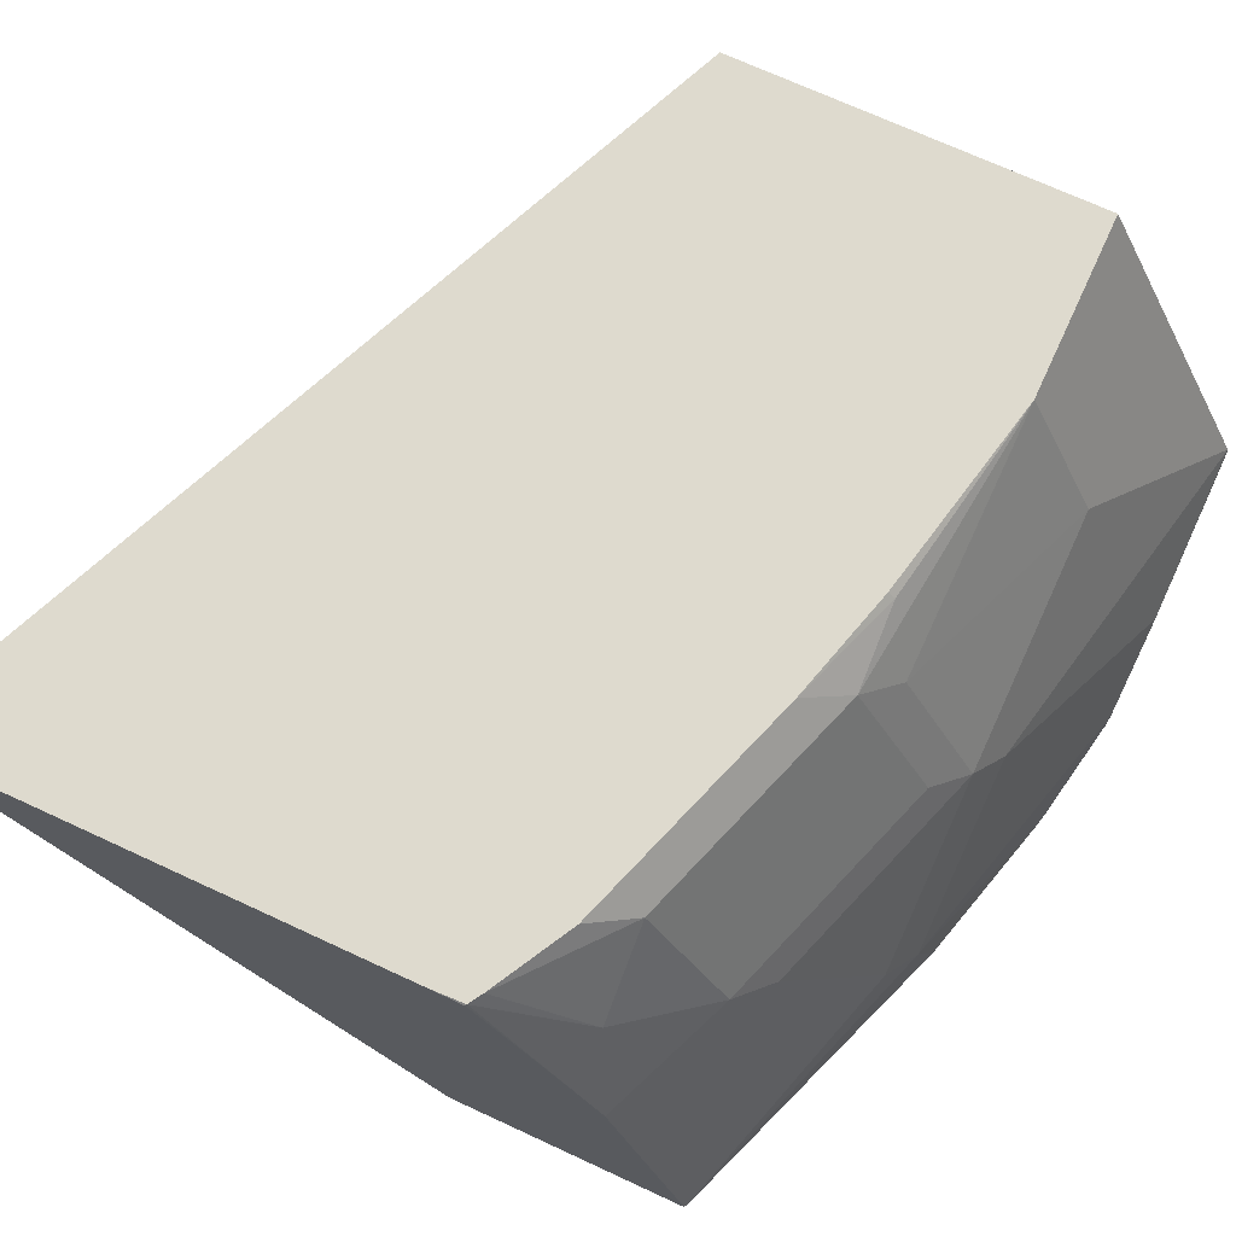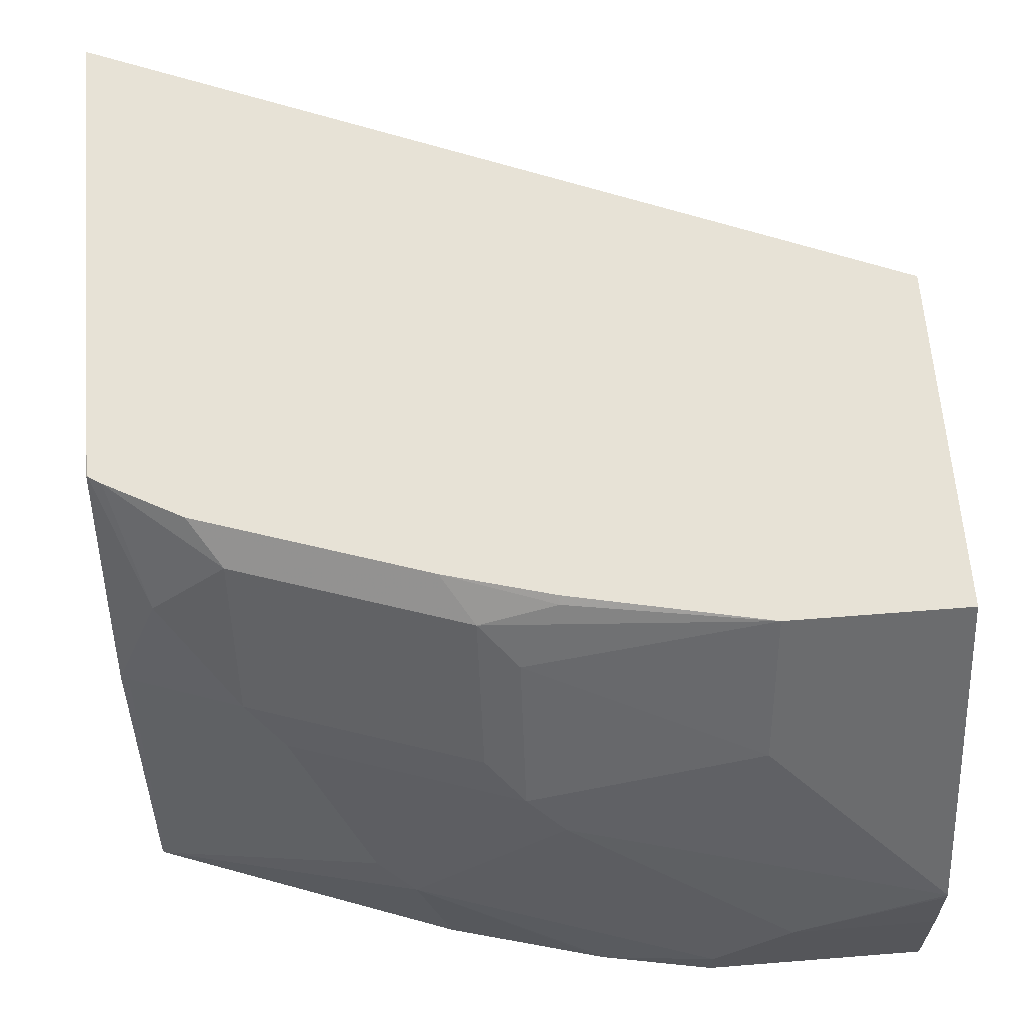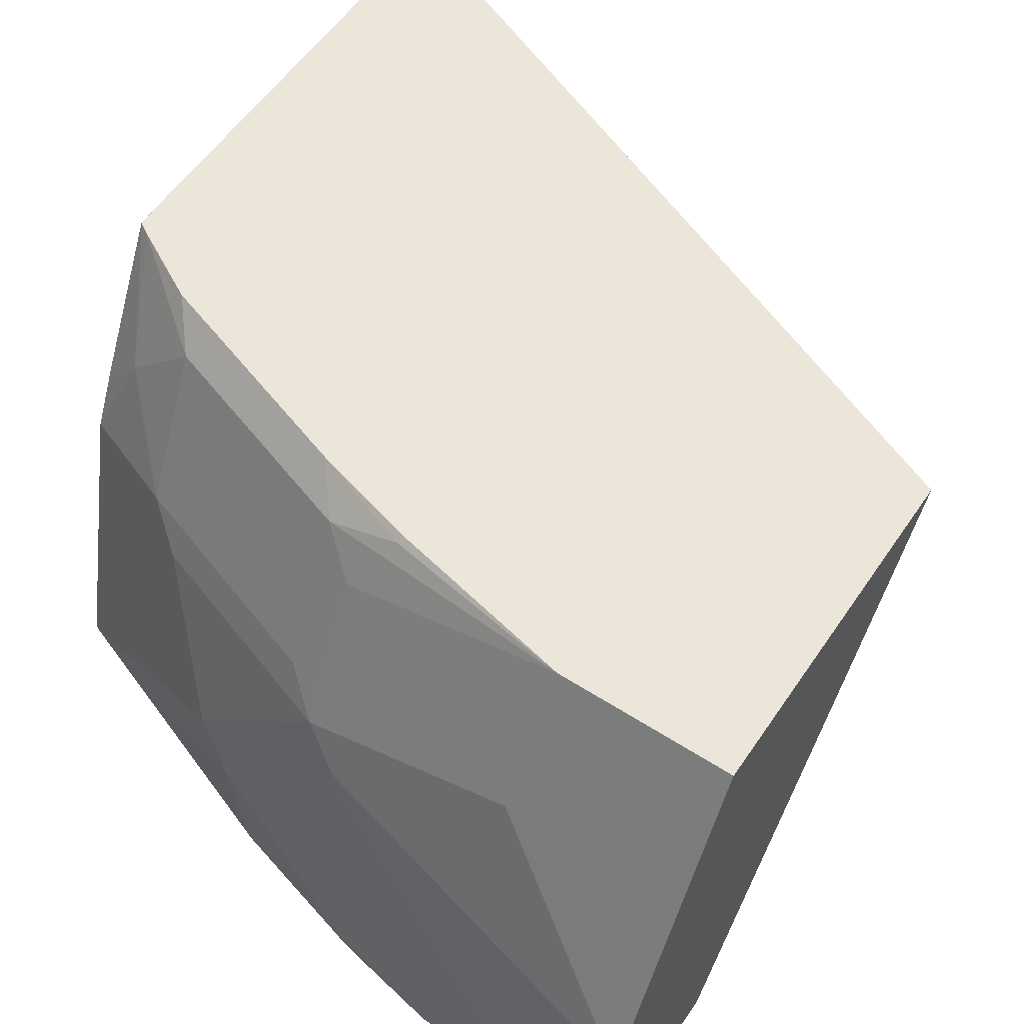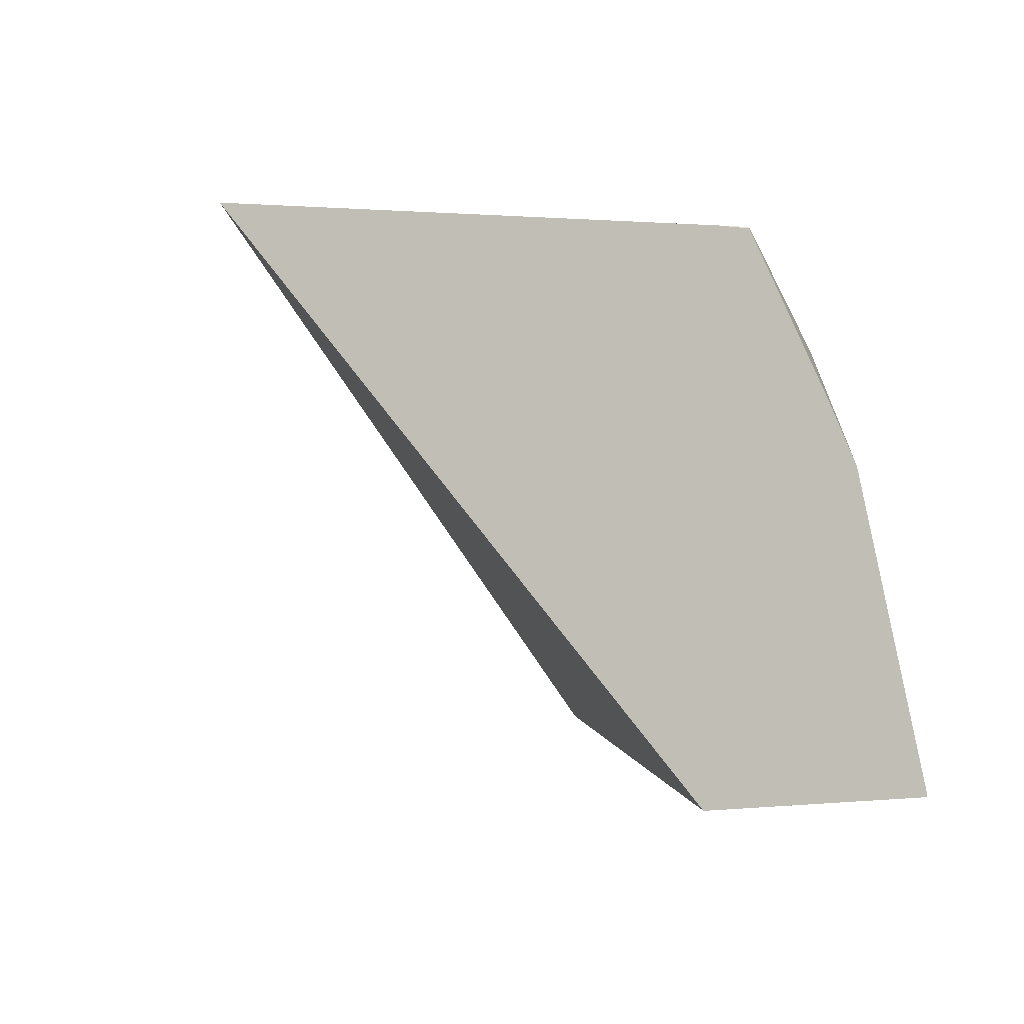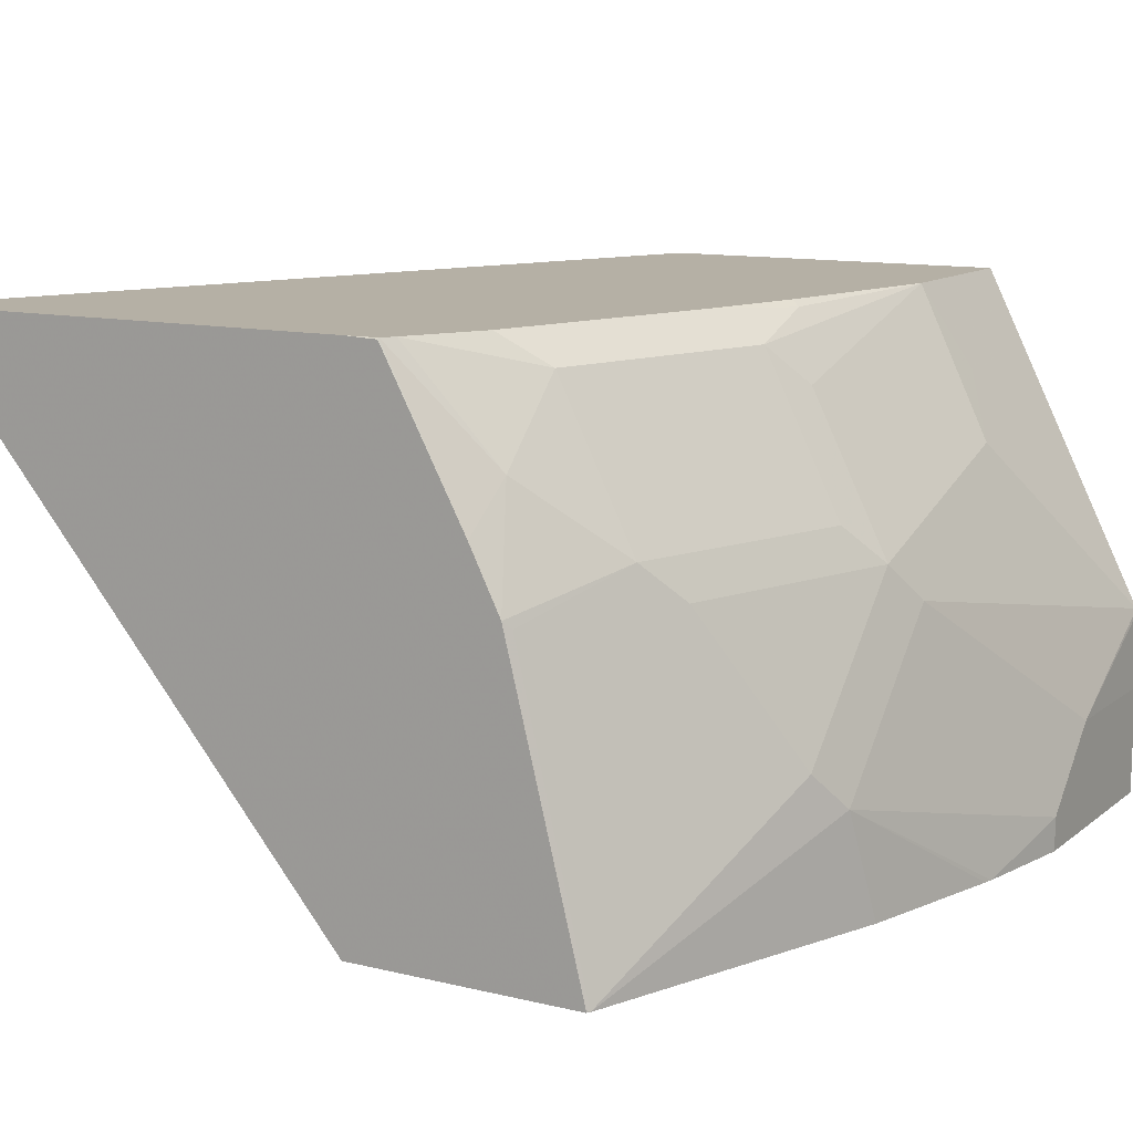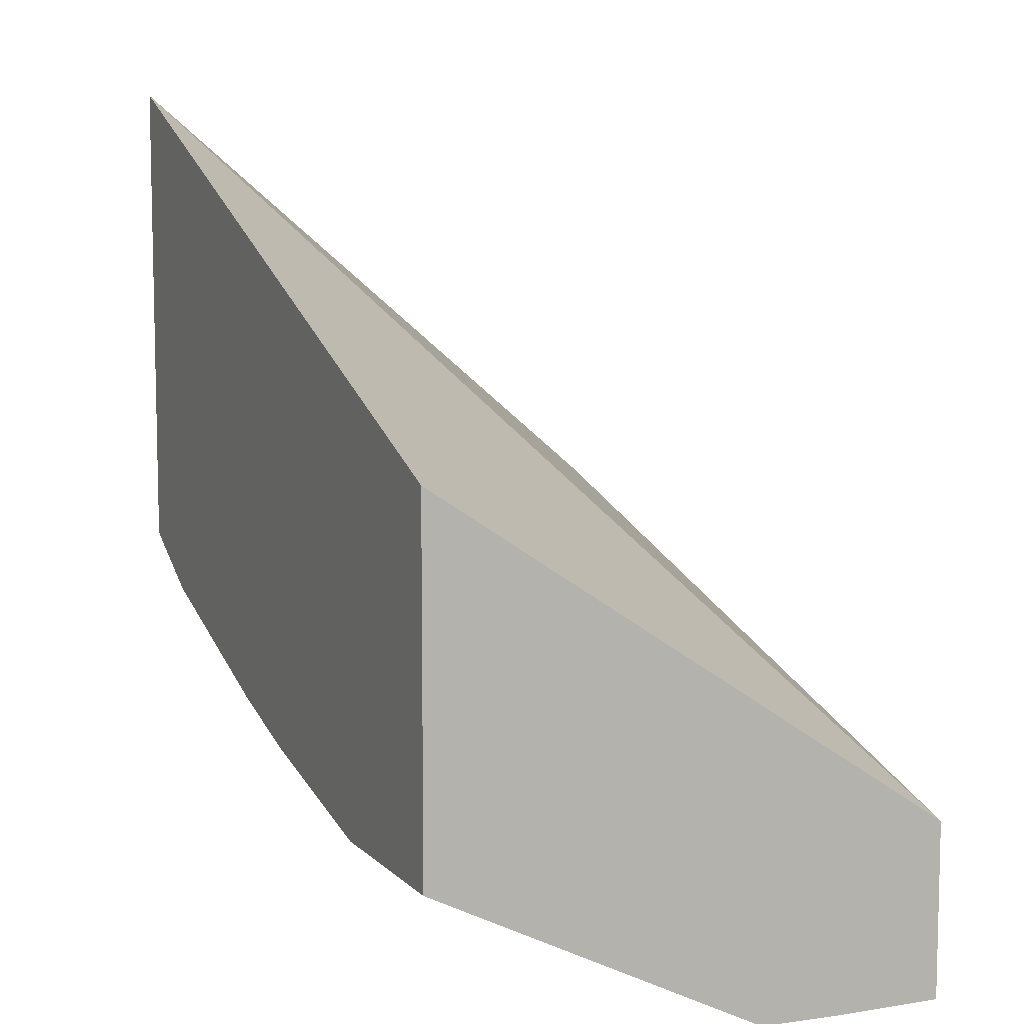
<metadata>
{"format":"obj","ext":"obj","renderer":"f3d","projection":"perspective","resolution":1024,"background":"white","views":[{"elev":71.1,"azim":114.8,"up":"+Y"},{"elev":63.4,"azim":175.4,"up":"+Y"},{"elev":56.8,"azim":-146.1,"up":"+Y"},{"elev":0.9,"azim":67.2,"up":"+Y"},{"elev":11.7,"azim":120.1,"up":"+Y"},{"elev":8.5,"azim":-114.0,"up":"+Z"}]}
</metadata>
<code>
v 0.3881 0.05184 -0.3945
v 0.3881 -0.1991 -0.608
v 0.3881 0.05184 -0.6145
v 0.002329 0.05184 -0.5554
v 0.002329 -0.1991 -0.722
v 0.3881 -0.1991 -0.7204
v 0.3881 0.05118 -0.6297
v 0.3875 0.05184 -0.63
v 0.002329 0.05184 -0.7246
v 0.002329 -0.1991 -0.8055
v 0.3867 -0.1991 -0.7214
v 0.3881 -0.1976 -0.7203
v 0.3881 -0.02205 -0.6691
v 0.3813 0.05184 -0.6338
v 0.3661 -1.197e-05 -0.6728
v 0.08849 0.05184 -0.7246
v 0.002329 0.0122 -0.7444
v 0.002329 -0.1464 -0.8055
v 0.1099 -0.1991 -0.8055
v 0.3661 -0.1098 -0.7094
v 0.3844 -0.05494 -0.6865
v 0.3881 -0.0512 -0.6837
v 0.2402 -0.1991 -0.7749
v 0.2563 -0.1464 -0.7688
v 0.2746 -0.1281 -0.7597
v 0.3881 -0.03661 -0.6764
v 0.3447 0.05184 -0.6537
v 0.3295 0.03659 -0.6728
v 0.3295 -0.03661 -0.7094
v 0.2014 0.01829 -0.7231
v 0.09155 -0.01831 -0.7597
v 0.07323 0.0122 -0.7444
v 0.1831 0.05184 -0.7046
v 0.1831 0.0488 -0.7078
v 0.2197 0.03659 -0.7094
v 0.002329 -0.08618 -0.7937
v 0.07323 -0.1464 -0.8055
v 0.002329 -0.1098 -0.8046
v 0.1099 -0.183 -0.8055
v 0.1625 -0.1991 -0.7957
v 0.1671 -0.1991 -0.7946
v 0.2197 -0.1098 -0.7688
v 0.238 -0.09151 -0.7597
v 0.3112 -0.05494 -0.7231
v 0.2349 0.05184 -0.6903
v 0.2197 -0.03661 -0.746
v 0.2014 -0.05494 -0.7597
v 0.01834 -0.09151 -0.7963
v 0.002329 -0.1075 -0.8043
v 0.1831 -0.07324 -0.7688
f 25 42 43
f 25 43 44
f 24 39 42
f 24 40 39
f 24 41 40
f 23 41 24
f 21 29 22
f 20 29 21
f 20 25 29
f 16 33 34
f 18 38 37
f 17 32 36
f 16 35 30
f 16 34 35
f 16 31 32
f 16 30 31
f 15 29 28
f 15 22 29
f 25 44 29
f 15 26 22
f 19 39 40
f 27 28 35
f 37 38 49
f 28 29 46
f 14 28 27
f 47 49 48
f 47 50 49
f 43 47 44
f 42 47 43
f 42 50 47
f 39 50 42
f 37 50 39
f 37 49 50
f 36 48 49
f 34 45 35
f 33 45 34
f 31 36 32
f 31 48 36
f 31 47 48
f 30 35 46
f 30 47 31
f 30 46 47
f 29 47 46
f 29 44 47
f 28 46 35
f 27 35 45
f 14 15 28
f 24 42 25
f 11 25 20
f 2 40 41
f 2 19 40
f 2 10 19
f 2 5 10
f 1 4 5
f 1 9 4
f 1 16 9
f 1 33 16
f 1 45 33
f 1 27 45
f 1 14 27
f 1 8 14
f 1 3 8
f 1 7 3
f 1 13 7
f 1 26 13
f 1 22 26
f 1 12 22
f 1 6 12
f 1 2 6
f 13 26 15
f 2 41 23
f 2 23 11
f 1 5 2
f 3 7 8
f 2 11 6
f 11 23 24
f 11 22 12
f 11 21 22
f 11 20 21
f 10 39 19
f 10 37 39
f 10 18 37
f 9 32 17
f 9 16 32
f 8 15 14
f 11 24 25
f 7 13 8
f 6 11 12
f 4 10 5
f 4 18 10
f 4 38 18
f 4 49 38
f 4 36 49
f 4 17 36
f 8 13 15
f 4 9 17

</code>
